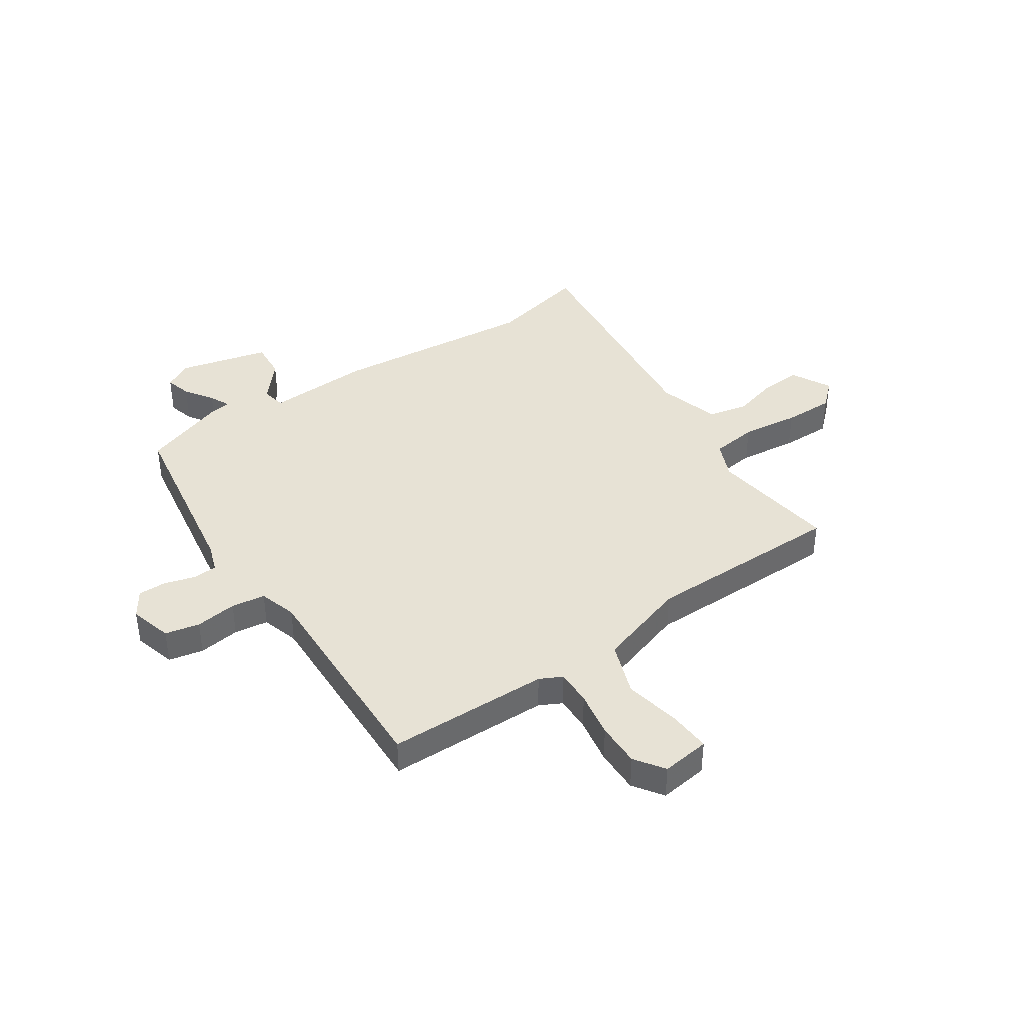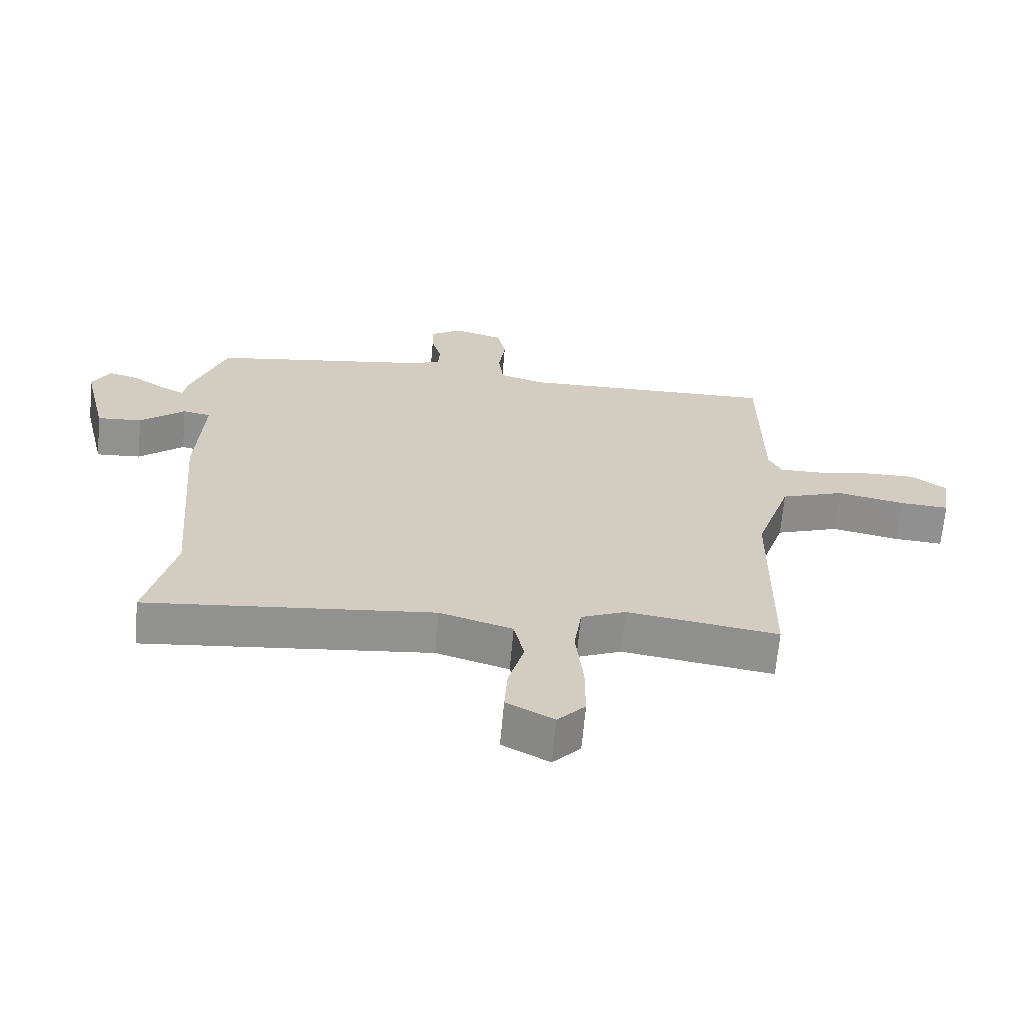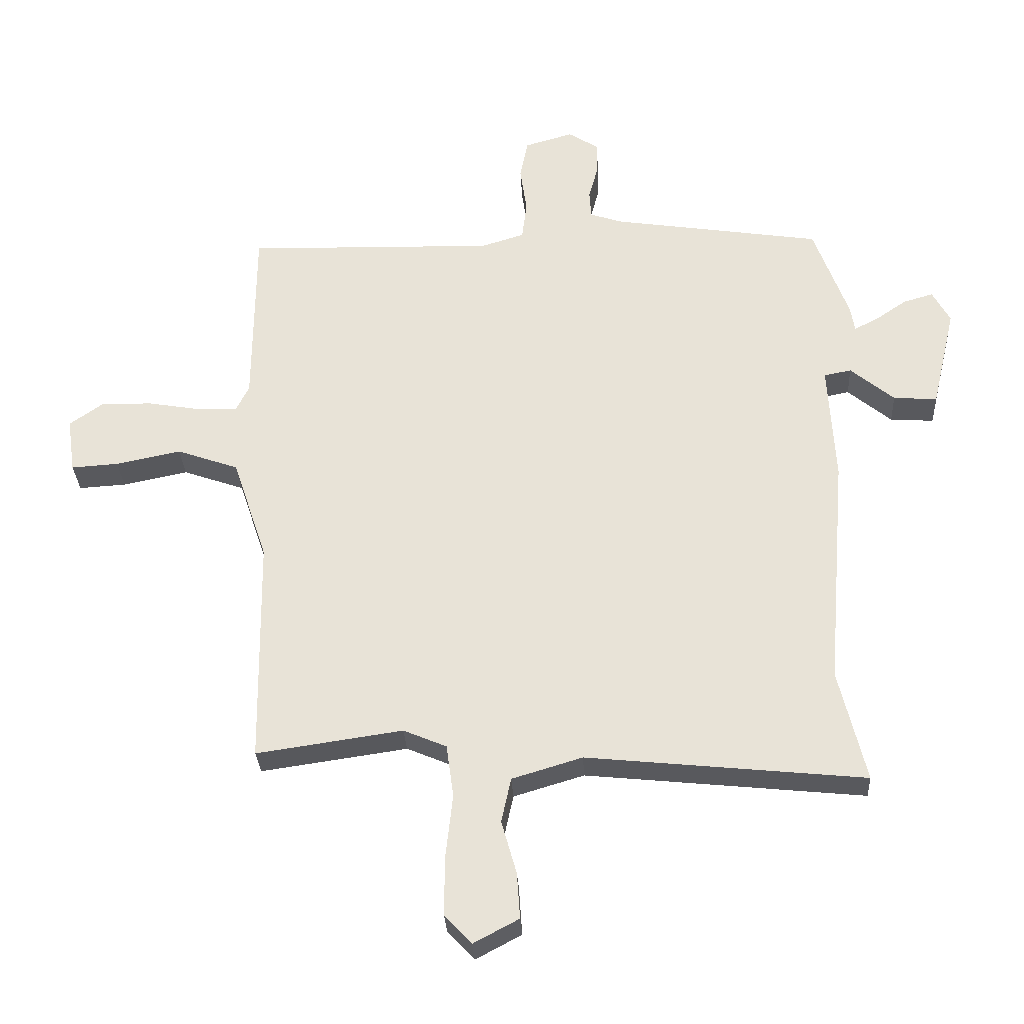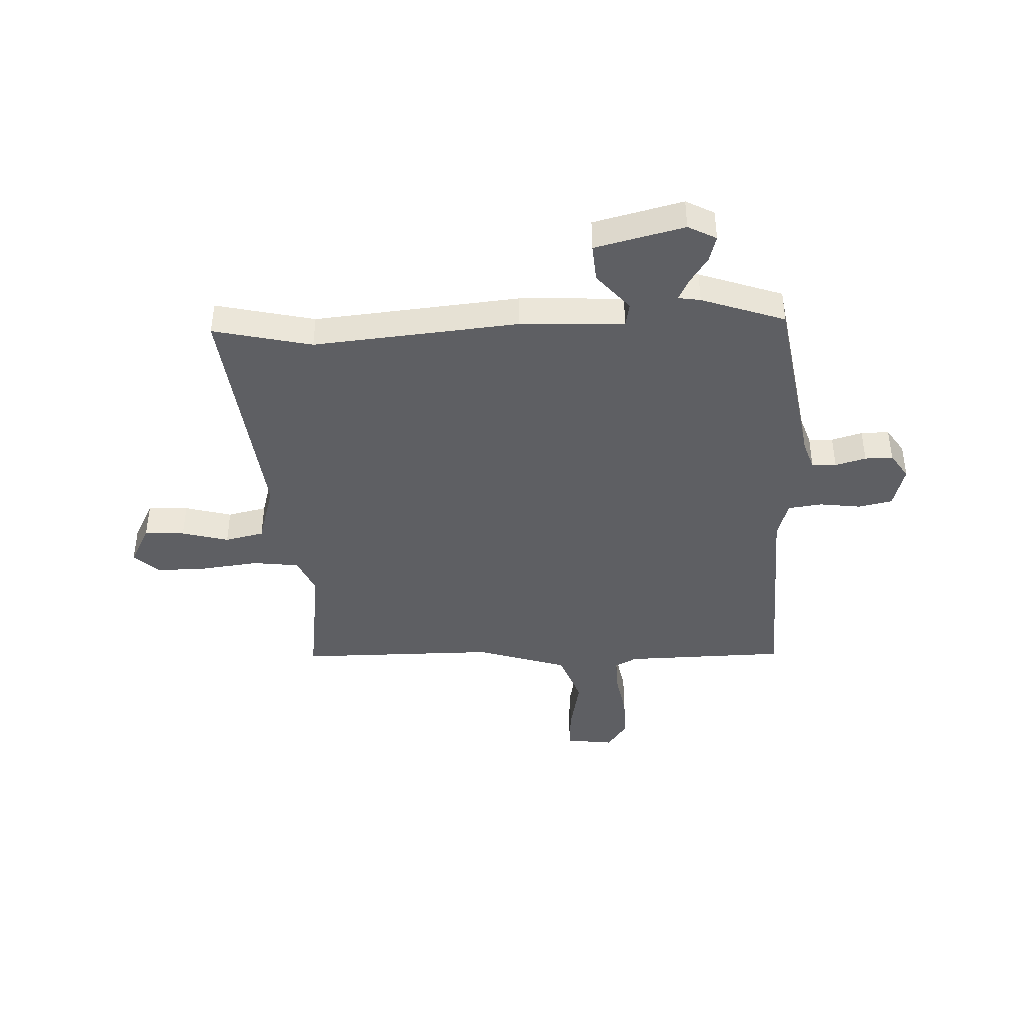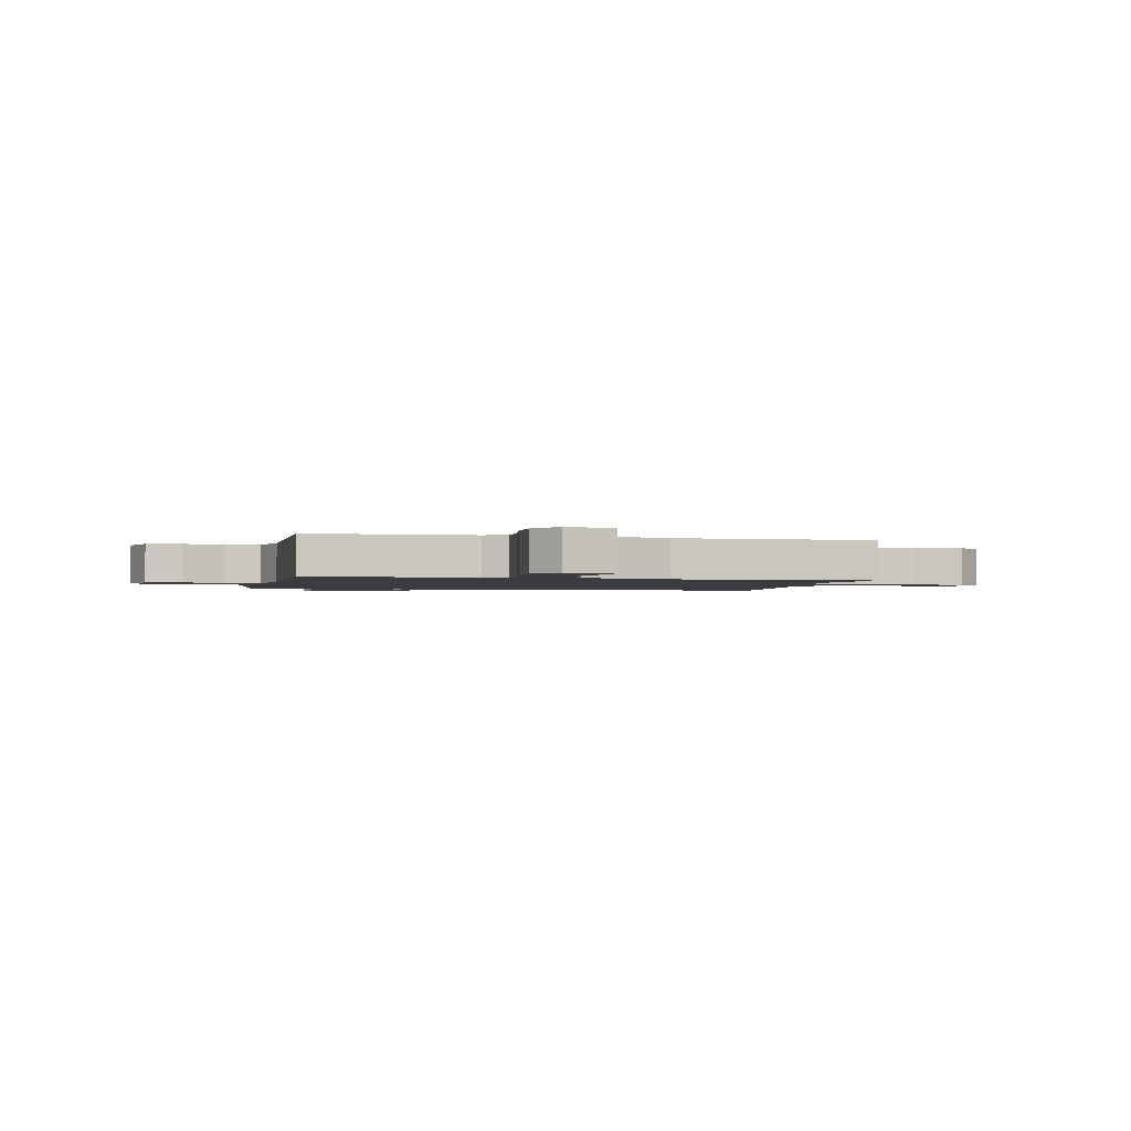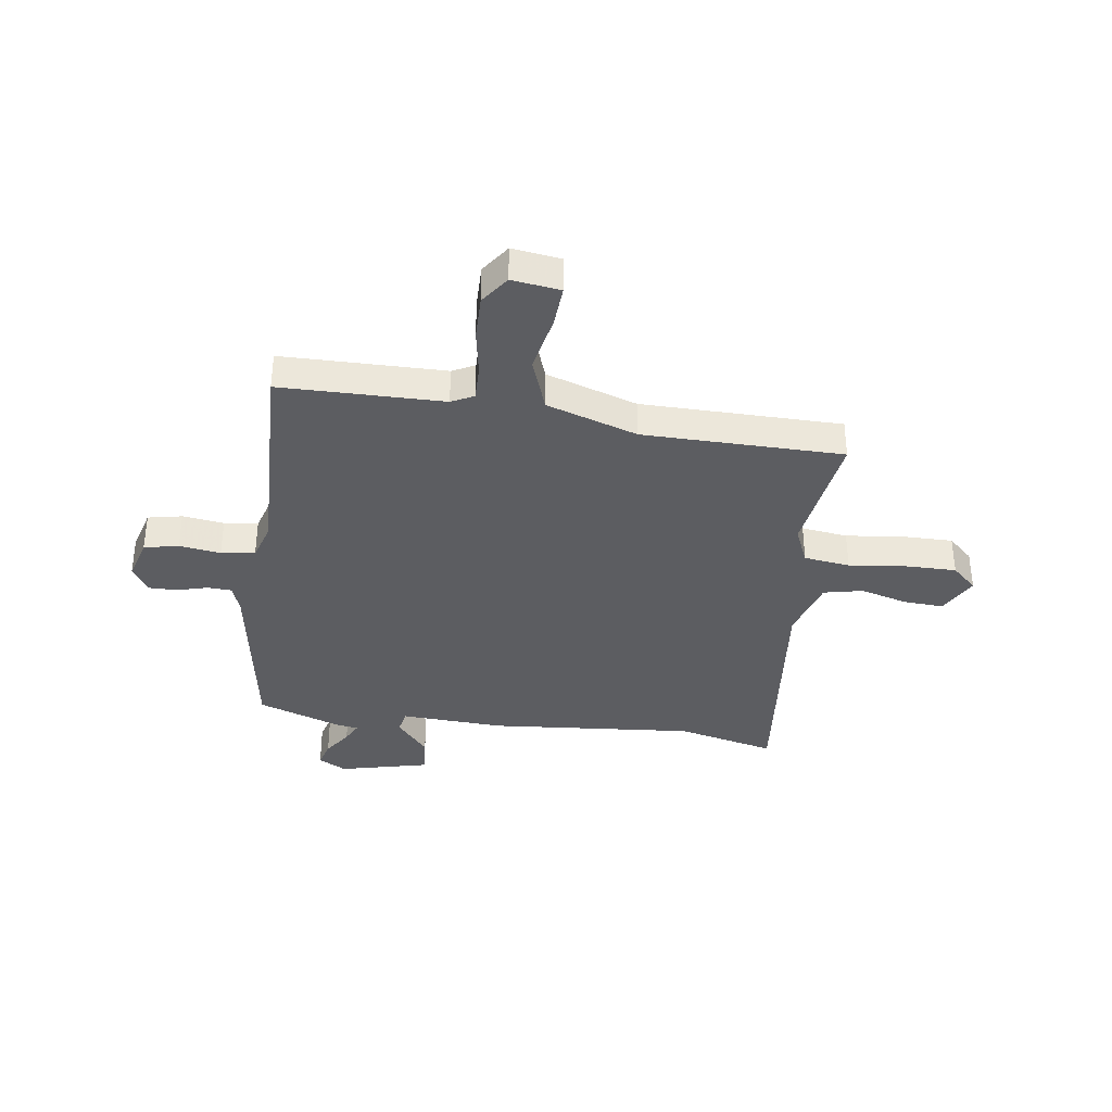
<metadata>
{"format":"obj","ext":"obj","renderer":"f3d","projection":"perspective","resolution":1024,"background":"white","views":[{"elev":40.1,"azim":56.5,"up":"+Y"},{"elev":-66.0,"azim":-5.1,"up":"+Z"},{"elev":-30.4,"azim":-177.0,"up":"+Z"},{"elev":-41.7,"azim":-86.9,"up":"+Y"},{"elev":-1.7,"azim":77.1,"up":"+Y"},{"elev":-36.4,"azim":82.2,"up":"+Y"}]}
</metadata>
<code>
v -0.489 0.07 0.497
v -0.144 0.07 0.55
v -0.09 0.07 0.568
v -0.087 0.07 0.614
v -0.103 0.07 0.672
v -0.103 0.07 0.725
v -0.053 0.07 0.757
v 0.027 0.07 0.734
v 0.04 0.07 0.669
v 0.029 0.07 0.591
v 0.037 0.07 0.527
v 0.108 0.07 0.505
v 0.52 0.07 0.515
v 0.522 0.07 0.209
v 0.543 0.07 0.167
v 0.61 0.07 0.168
v 0.698 0.07 0.183
v 0.782 0.07 0.184
v 0.837 0.07 0.145
v 0.824 0.07 0.054
v 0.746 0.07 0.059
v 0.638 0.07 0.081
v 0.536 0.07 0.045
v 0.479 0.07 -0.126
v 0.474 0.07 -0.502
v 0.233 0.07 -0.467
v 0.162 0.07 -0.497
v 0.15 0.07 -0.584
v 0.162 0.07 -0.693
v 0.162 0.07 -0.788
v 0.118 0.07 -0.835
v 0.043 0.07 -0.795
v 0.048 0.07 -0.719
v 0.073 0.07 -0.631
v 0.057 0.07 -0.557
v -0.059 0.07 -0.522
v -0.517 0.07 -0.569
v -0.472 0.07 -0.383
v -0.504 0.07 0.004
v -0.493 0.07 0.201
v -0.538 0.07 0.21
v -0.61 0.07 0.15
v -0.682 0.07 0.145
v -0.722 0.07 0.314
v -0.693 0.07 0.367
v -0.644 0.07 0.353
v -0.591 0.07 0.317
v -0.553 0.07 0.298
v -0.546 0.07 0.34
v -0.489 0 0.497
v -0.144 0 0.55
v -0.09 0 0.568
v -0.087 0 0.614
v -0.103 0 0.672
v -0.103 0 0.725
v -0.053 0 0.757
v 0.027 0 0.734
v 0.04 0 0.669
v 0.029 0 0.591
v 0.037 0 0.527
v 0.108 0 0.505
v 0.52 0 0.515
v 0.522 0 0.209
v 0.543 0 0.167
v 0.61 0 0.168
v 0.698 0 0.183
v 0.782 0 0.184
v 0.837 0 0.145
v 0.824 0 0.054
v 0.746 0 0.059
v 0.638 0 0.081
v 0.536 0 0.045
v 0.479 0 -0.126
v 0.474 0 -0.502
v 0.233 0 -0.467
v 0.162 0 -0.497
v 0.15 0 -0.584
v 0.162 0 -0.693
v 0.162 0 -0.788
v 0.118 0 -0.835
v 0.043 0 -0.795
v 0.048 0 -0.719
v 0.073 0 -0.631
v 0.057 0 -0.557
v -0.059 0 -0.522
v -0.517 0 -0.569
v -0.472 0 -0.383
v -0.504 0 0.004
v -0.493 0 0.201
v -0.538 0 0.21
v -0.61 0 0.15
v -0.682 0 0.145
v -0.722 0 0.314
v -0.693 0 0.367
v -0.644 0 0.353
v -0.591 0 0.317
v -0.553 0 0.298
v -0.546 0 0.34
f 48 49 1 2
f 44 45 46 47
f 44 47 48
f 41 42 43 44
f 40 41 44 48
f 38 39 40
f 36 37 38
f 35 36 38 40
f 31 32 33 34
f 31 34 35
f 28 29 30 31
f 28 31 35
f 27 28 35 40
f 24 25 26
f 23 24 26 27
f 19 20 21 22
f 17 18 19 22
f 16 17 22 23
f 15 16 23 27
f 12 13 14
f 11 12 14 15
f 7 8 9 10
f 7 10 11
f 4 5 6 7
f 3 4 7 11
f 15 27 40 48
f 11 15 48
f 2 3 11 48
f 51 50 98 97
f 96 95 94 93
f 97 96 93
f 93 92 91 90
f 97 93 90 89
f 89 88 87
f 87 86 85
f 89 87 85 84
f 83 82 81 80
f 84 83 80
f 80 79 78 77
f 84 80 77
f 89 84 77 76
f 75 74 73
f 76 75 73 72
f 71 70 69 68
f 71 68 67 66
f 72 71 66 65
f 76 72 65 64
f 63 62 61
f 64 63 61 60
f 59 58 57 56
f 60 59 56
f 56 55 54 53
f 60 56 53 52
f 97 89 76 64
f 97 64 60
f 97 60 52 51
f 1 50 51 2
f 2 51 52 3
f 3 52 53 4
f 4 53 54 5
f 5 54 55 6
f 6 55 56 7
f 7 56 57 8
f 8 57 58 9
f 9 58 59 10
f 10 59 60 11
f 11 60 61 12
f 12 61 62 13
f 13 62 63 14
f 14 63 64 15
f 15 64 65 16
f 16 65 66 17
f 17 66 67 18
f 18 67 68 19
f 19 68 69 20
f 20 69 70 21
f 21 70 71 22
f 22 71 72 23
f 23 72 73 24
f 24 73 74 25
f 25 74 75 26
f 26 75 76 27
f 27 76 77 28
f 28 77 78 29
f 29 78 79 30
f 30 79 80 31
f 31 80 81 32
f 32 81 82 33
f 33 82 83 34
f 34 83 84 35
f 35 84 85 36
f 36 85 86 37
f 37 86 87 38
f 38 87 88 39
f 39 88 89 40
f 40 89 90 41
f 41 90 91 42
f 42 91 92 43
f 43 92 93 44
f 44 93 94 45
f 45 94 95 46
f 46 95 96 47
f 47 96 97 48
f 48 97 98 49
f 49 98 50 1

</code>
